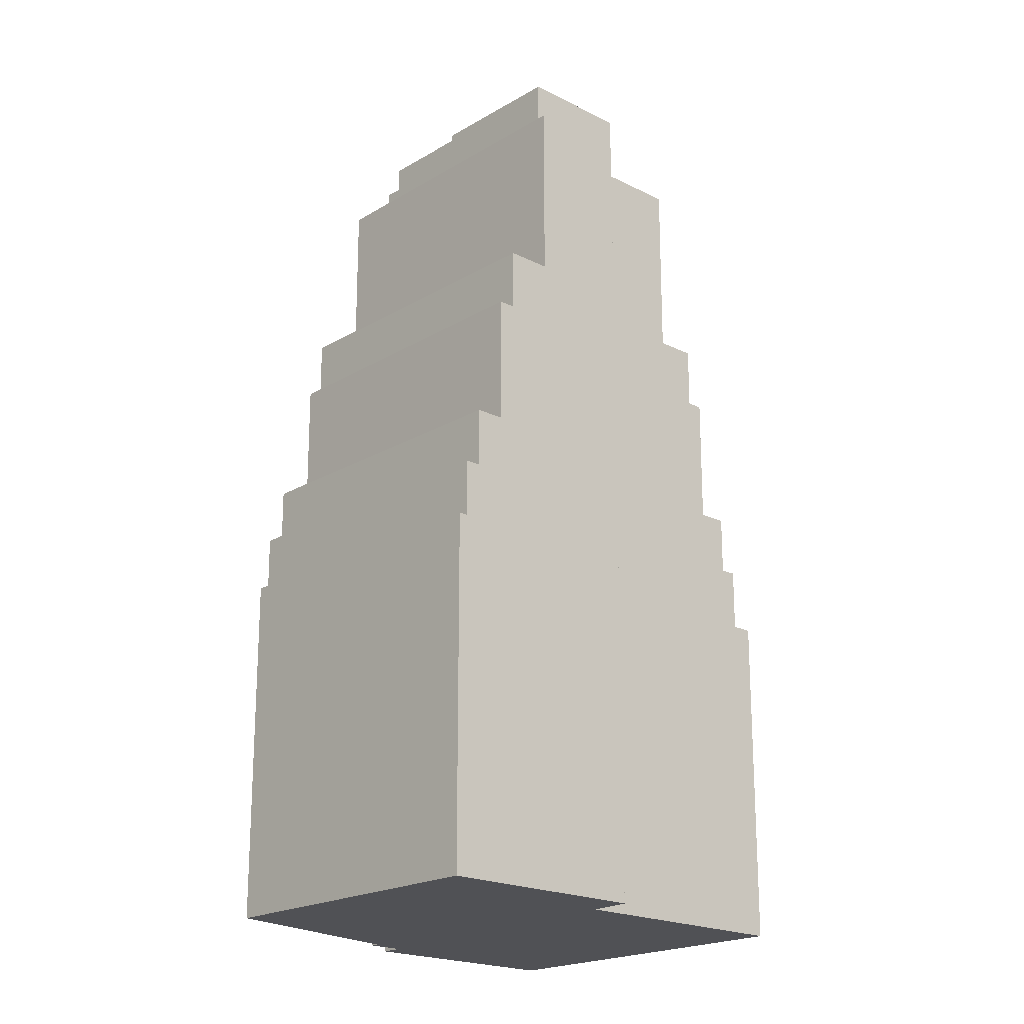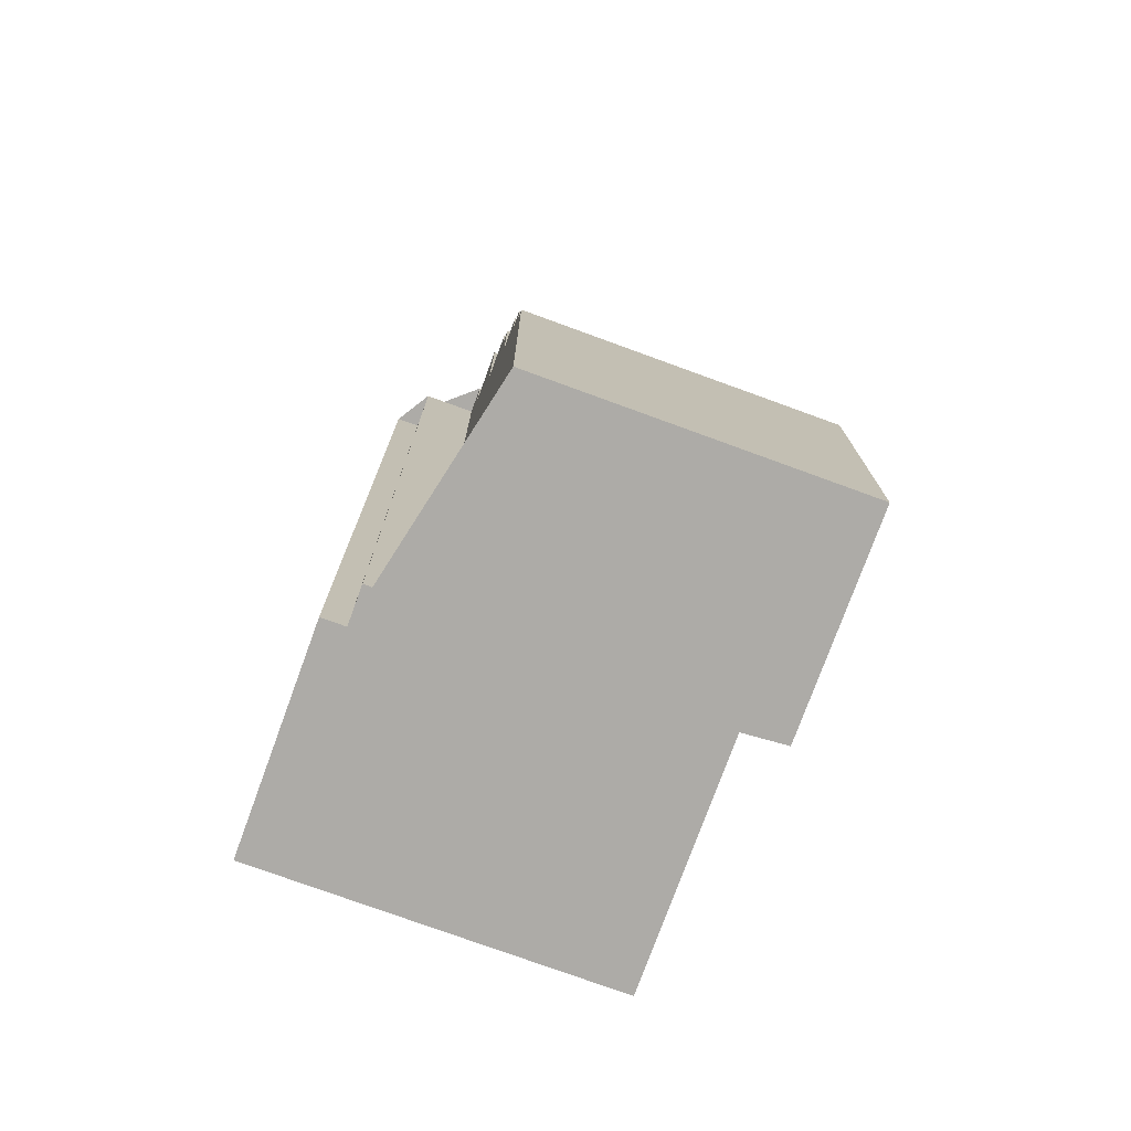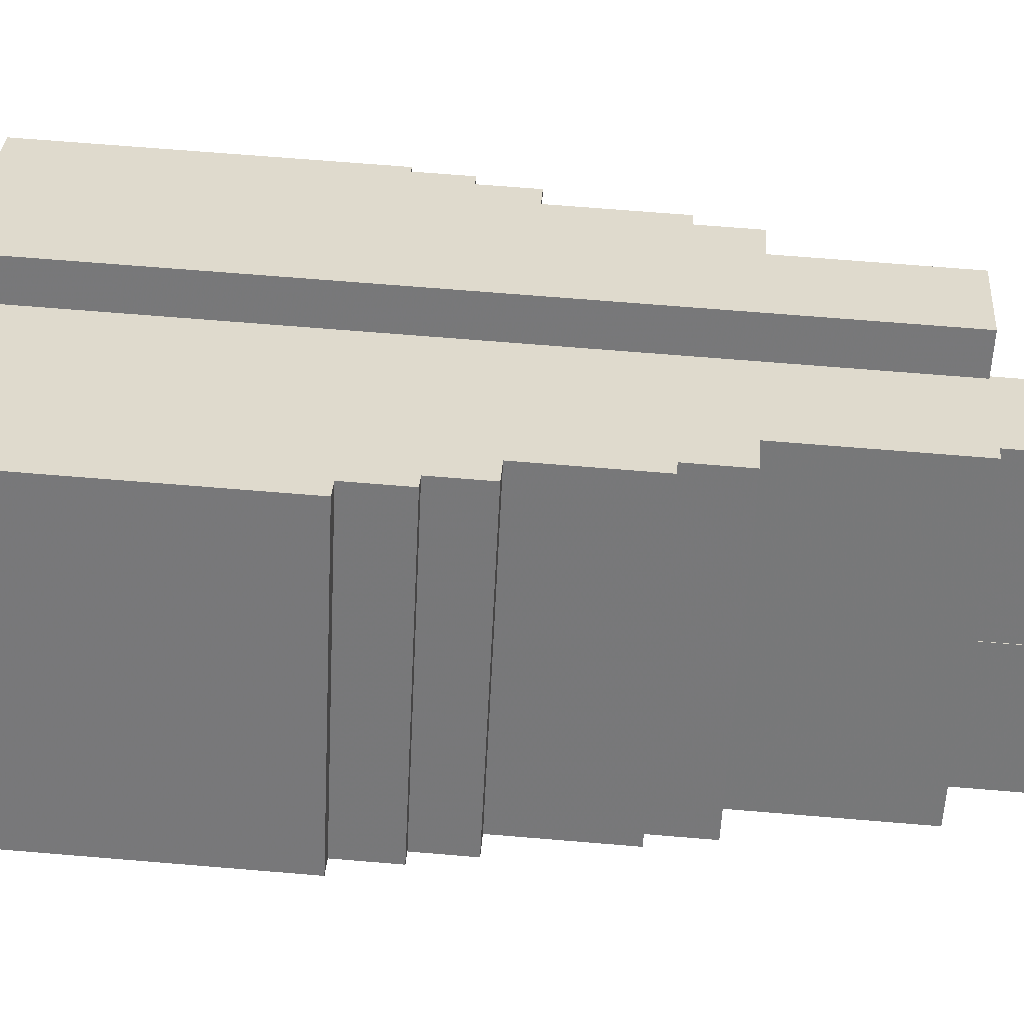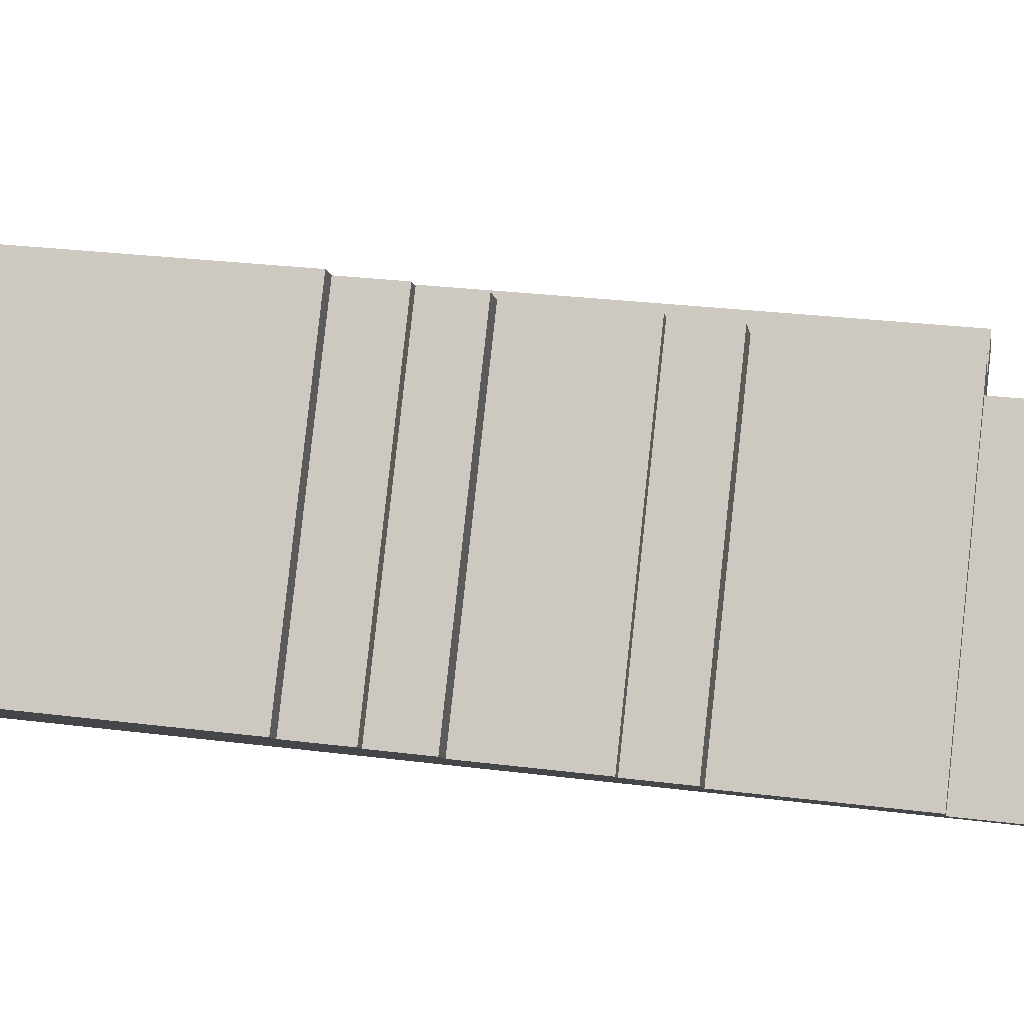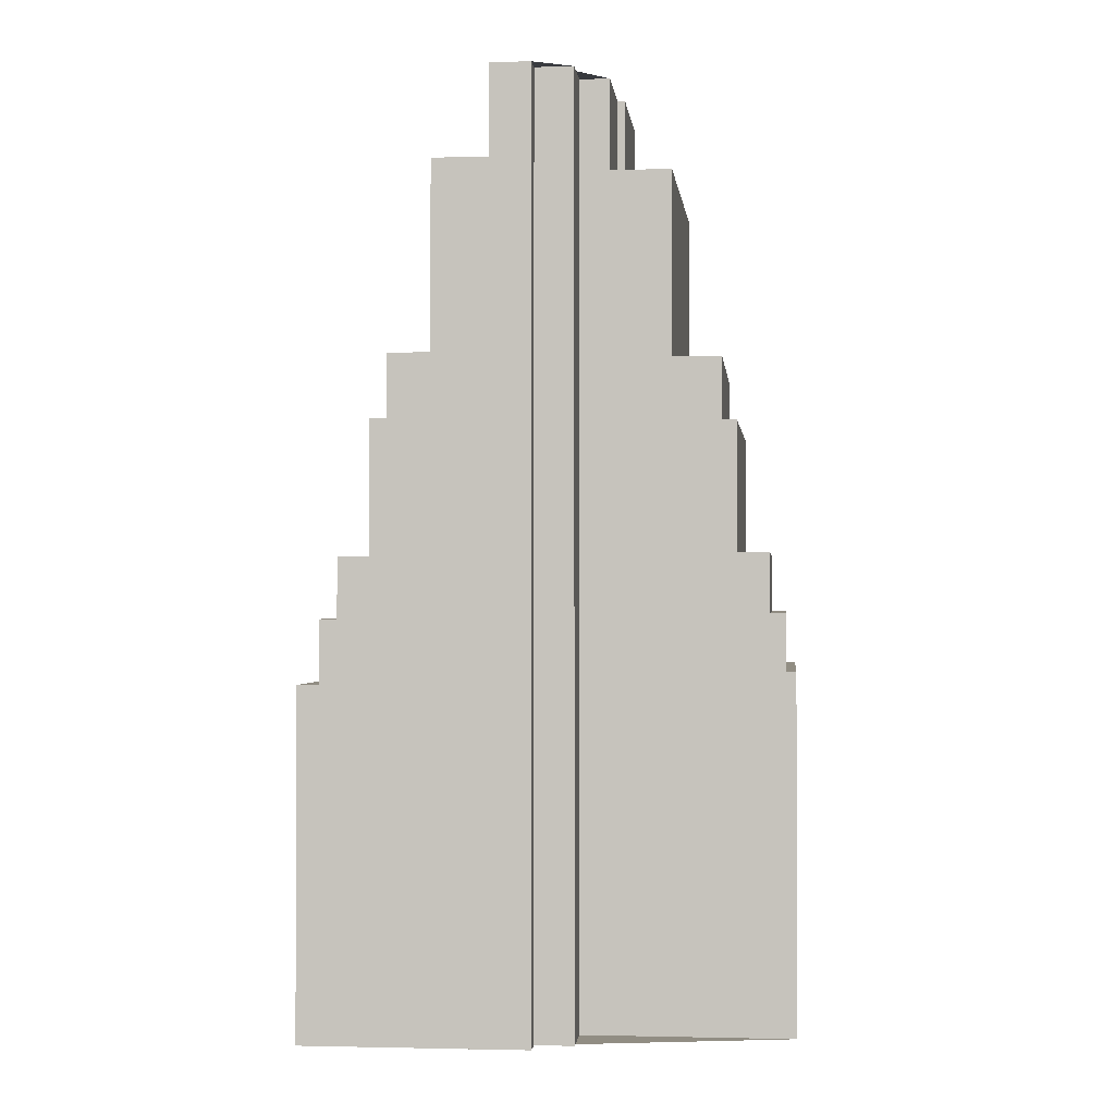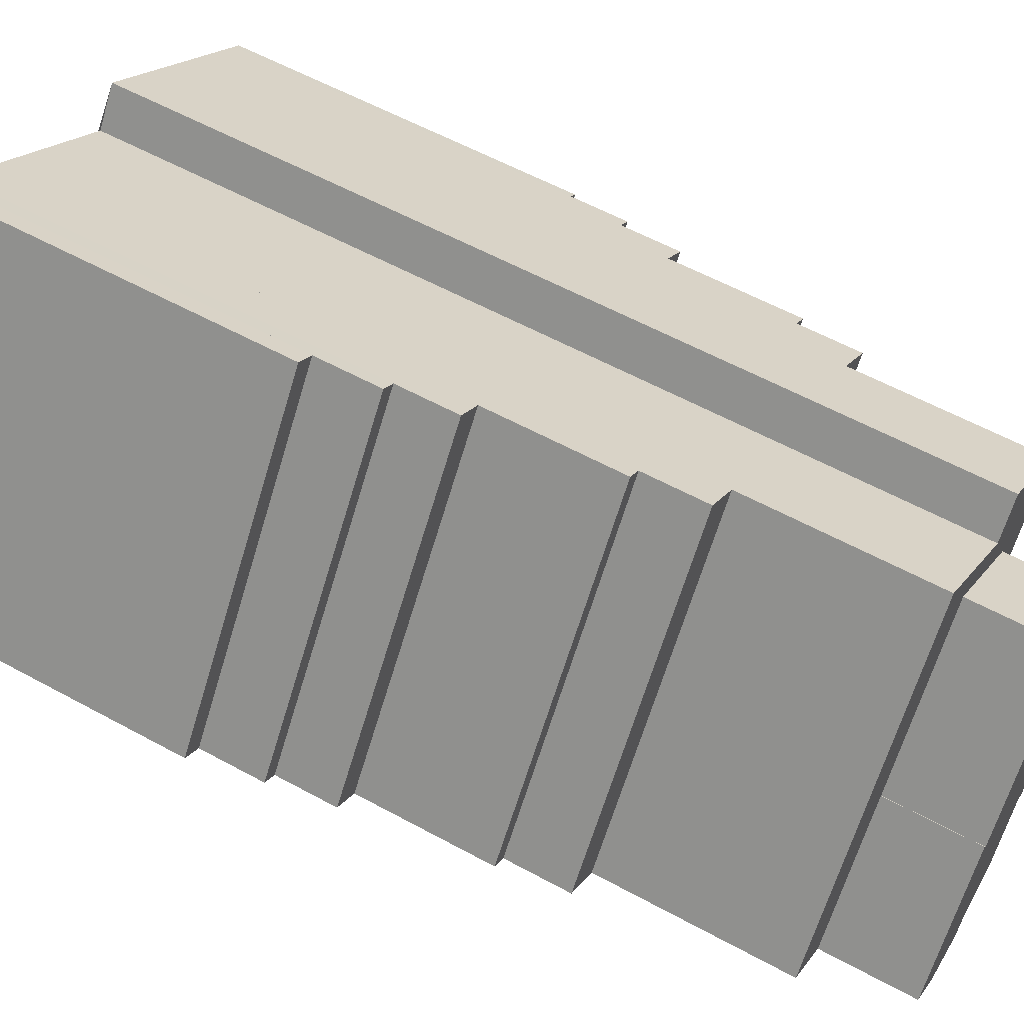
<metadata>
{"format":"obj","ext":"obj","renderer":"f3d","projection":"perspective","resolution":1024,"background":"white","views":[{"elev":-20.2,"azim":-77.8,"up":"+Y"},{"elev":-76.4,"azim":-145.0,"up":"+Y"},{"elev":67.1,"azim":94.8,"up":"+Z"},{"elev":27.6,"azim":101.0,"up":"+Z"},{"elev":-1.0,"azim":150.7,"up":"+Y"},{"elev":57.1,"azim":119.8,"up":"+Z"}]}
</metadata>
<code>
v 153 -259.2 -43.38
v 156.4 -259.2 -40.96
v 157.9 -259.2 -43.14
v 161.6 -259.2 -40.6
v 161.8 -259.2 -40.44
v 166.5 -259.2 -37.12
v 167.2 -259.2 -36.67
v 167.5 -259.2 -36.44
v 170.3 -259.2 -34.48
v 171.8 -259.2 -33.42
v 174.6 -259.2 -31.51
v 176.1 -259.2 -30.45
v 178.1 -259.2 -29.06
v 155.6 -259.2 3.061
v 153.6 -259.2 1.67
v 152.1 -259.2 0.607
v 149.4 -259.2 -1.301
v 147.9 -259.2 -2.358
v 144.1 -259.2 -4.997
v 137.2 -259.2 -9.795
v 132.9 -259.2 -12.83
v 130.1 -259.2 -8.858
v 123.3 -259.2 -13.63
v 122.7 -259.2 -14.07
v 120.8 -259.2 -15.35
v 116.8 -259.2 -18.17
v 115.2 -259.2 -19.27
v 112.6 -259.2 -21.09
v 111.2 -259.2 -22.06
v 110.4 -259.2 -22.63
v 130.7 -259.2 -51.61
v 131.5 -259.2 -51.02
v 132.9 -259.2 -50.04
v 135.8 -259.2 -48.02
v 137 -259.2 -47.14
v 141.4 -259.2 -44.1
v 146.8 -259.2 -40.3
v 149.5 -259.2 -38.42
v 178.1 -221.8 -29.06
v 155.6 -221.8 3.061
v 153.6 -221.8 1.67
v 176.1 -221.8 -30.45
v 176.1 -214.9 -30.45
v 153.6 -214.9 1.67
v 152.1 -214.9 0.607
v 174.6 -214.9 -31.51
v 174.6 -208.5 -31.51
v 152.1 -208.5 0.607
v 149.4 -208.5 -1.301
v 171.8 -208.5 -33.42
v 171.8 -194.1 -33.42
v 149.4 -194.1 -1.301
v 147.9 -194.1 -2.358
v 170.3 -194.1 -34.48
v 152.1 -157.2 -27.14
v 140.5 -157.2 -10.63
v 130.2 -157.2 -17.89
v 139.5 -157.2 -31.31
v 140.2 -157.2 -30.83
v 142.4 -157.2 -33.92
v 167.2 -187.3 -36.67
v 167.5 -187.3 -36.44
v 170.3 -187.3 -34.48
v 147.9 -187.3 -2.358
v 144.1 -187.3 -4.997
v 166.5 -187.3 -37.12
v 156.4 -157.2 -40.96
v 157.9 -157.2 -43.14
v 161.6 -157.2 -40.6
v 152.1 -157.2 -27.1
v 152.1 -157.2 -27.14
v 142.4 -157.2 -33.92
v 142.4 -157.2 -33.94
v 146.8 -157.2 -40.3
v 149.5 -157.2 -38.42
v 153 -157.2 -43.38
v 146.8 -167 -40.3
v 142.4 -167 -33.94
v 142.4 -167 -33.92
v 140.2 -167 -30.83
v 139.5 -167 -31.31
v 130.2 -167 -17.89
v 140.5 -167 -10.63
v 152.1 -167 -27.14
v 152.1 -167 -27.1
v 161.6 -167 -40.6
v 161.8 -167 -40.44
v 166.5 -167 -37.12
v 144.1 -167 -4.997
v 137.2 -167 -9.795
v 132.9 -167 -12.83
v 130.1 -167 -8.858
v 123.3 -167 -13.63
v 122.7 -167 -14.07
v 120.8 -167 -15.35
v 141.4 -167 -44.1
v 141.4 -187 -44.1
v 120.8 -187 -15.35
v 116.8 -187 -18.17
v 137 -187 -47.14
v 137 -193.8 -47.14
v 116.8 -193.8 -18.17
v 115.2 -193.8 -19.27
v 135.8 -193.8 -48.02
v 135.8 -207.9 -48.02
v 115.2 -207.9 -19.27
v 112.6 -207.9 -21.09
v 132.9 -207.9 -50.04
v 132.9 -214.3 -50.04
v 112.6 -214.3 -21.09
v 111.2 -214.3 -22.06
v 131.5 -214.3 -51.02
v 131.5 -220.5 -51.02
v 111.2 -220.5 -22.06
v 110.4 -220.5 -22.63
v 130.7 -220.5 -51.61
g CityEngineShapeMaterial_136
f 2 1 38 37 36 35 34 33 32 31 30 29 28 27 26 25 24 23 22 21 20 19 18 17 16 15 14 13 12 11 10 9 8 7 6 5 4 3
f 40 39 42 41
f 44 43 46 45
f 48 47 50 49
f 52 51 54 53
f 56 55 60 59 58 57
f 62 61 66 65 64 63
f 68 67 76 75 74 73 72 71 70 69
f 78 77 96 95 94 93 92 91 90 89 88 87 86 85 84 83 82 81 80 79
f 98 97 100 99
f 102 101 104 103
f 106 105 108 107
f 110 109 112 111
f 114 113 116 115
f 112 113 114 111
f 108 109 110 107
f 104 105 106 103
f 100 101 102 99
f 96 97 98 95
f 86 85 70 69
f 71 84 85 70
f 84 83 56 55
f 57 82 83 56
f 58 81 82 57
f 81 80 59 58
f 60 79 80 59
f 73 78 79 72
f 74 77 78 73
f 72 71 55 60
f 66 65 89 88
f 54 53 64 63
f 50 49 52 51
f 46 45 48 47
f 42 41 44 43
f 1 38 75 76
f 38 37 74 75
f 37 36 96 77
f 36 35 100 97
f 35 34 104 101
f 34 33 108 105
f 33 32 112 109
f 32 31 116 113
f 31 30 115 116
f 30 29 114 115
f 29 28 110 111
f 28 27 106 107
f 27 26 102 103
f 26 25 98 99
f 25 24 94 95
f 24 23 93 94
f 23 22 92 93
f 22 21 91 92
f 21 20 90 91
f 20 19 89 90
f 19 18 64 65
f 18 17 52 53
f 17 16 48 49
f 16 15 44 45
f 15 14 40 41
f 14 13 39 40
f 13 12 42 39
f 12 11 46 43
f 11 10 50 47
f 10 9 54 51
f 9 8 62 63
f 8 7 61 62
f 7 6 66 61
f 6 5 87 88
f 5 4 86 87
f 4 3 68 69
f 3 2 67 68
f 2 1 76 67

</code>
